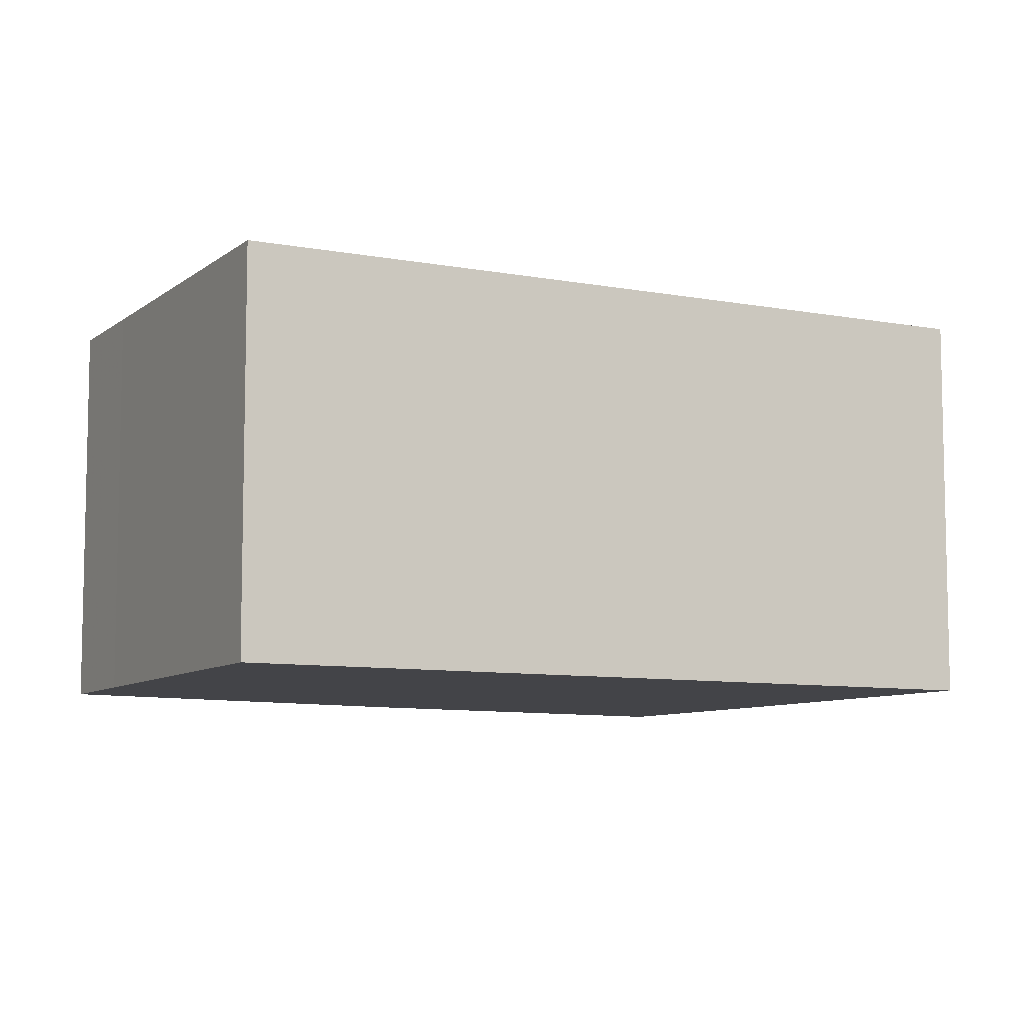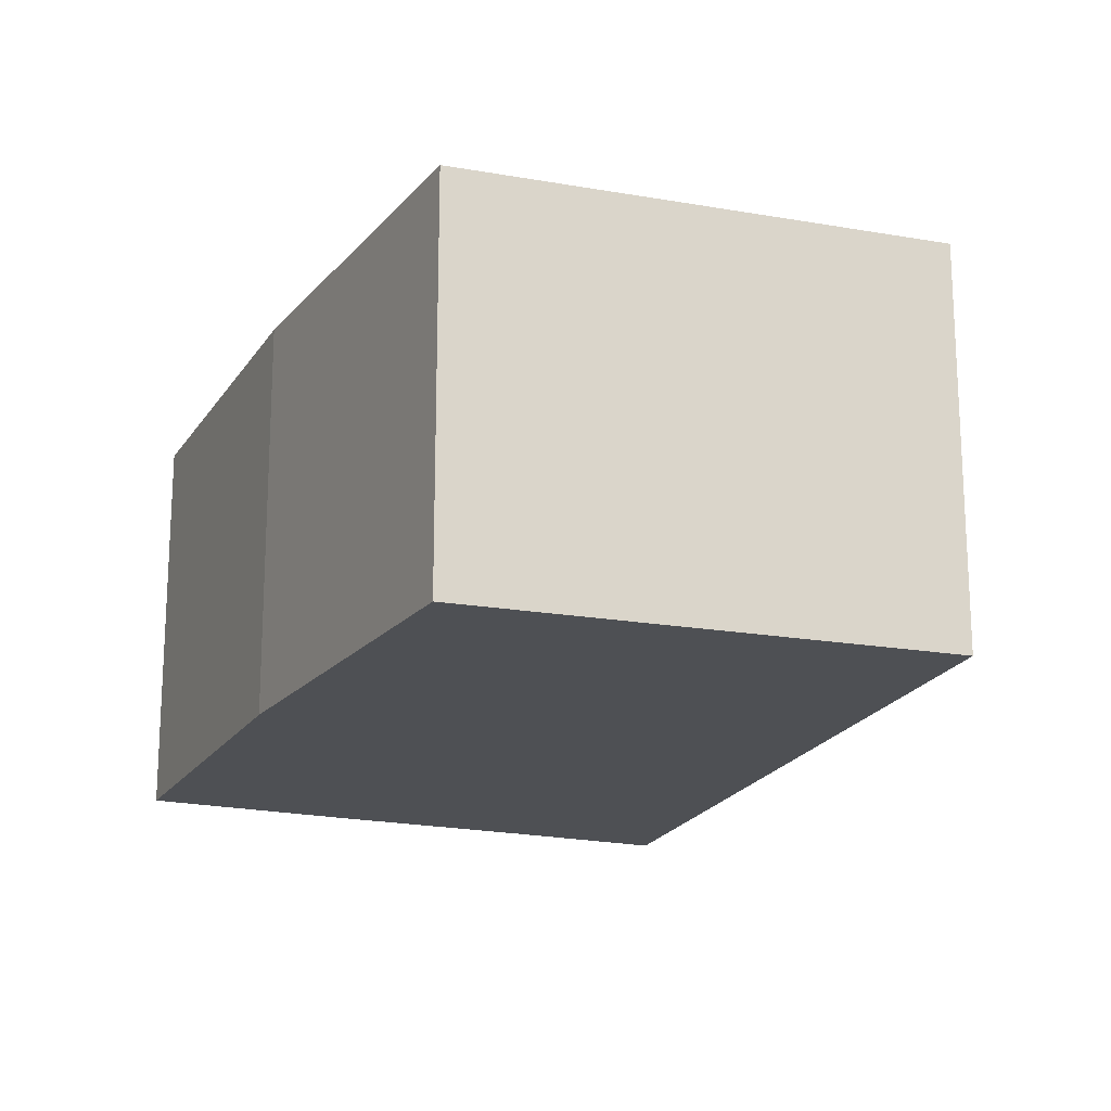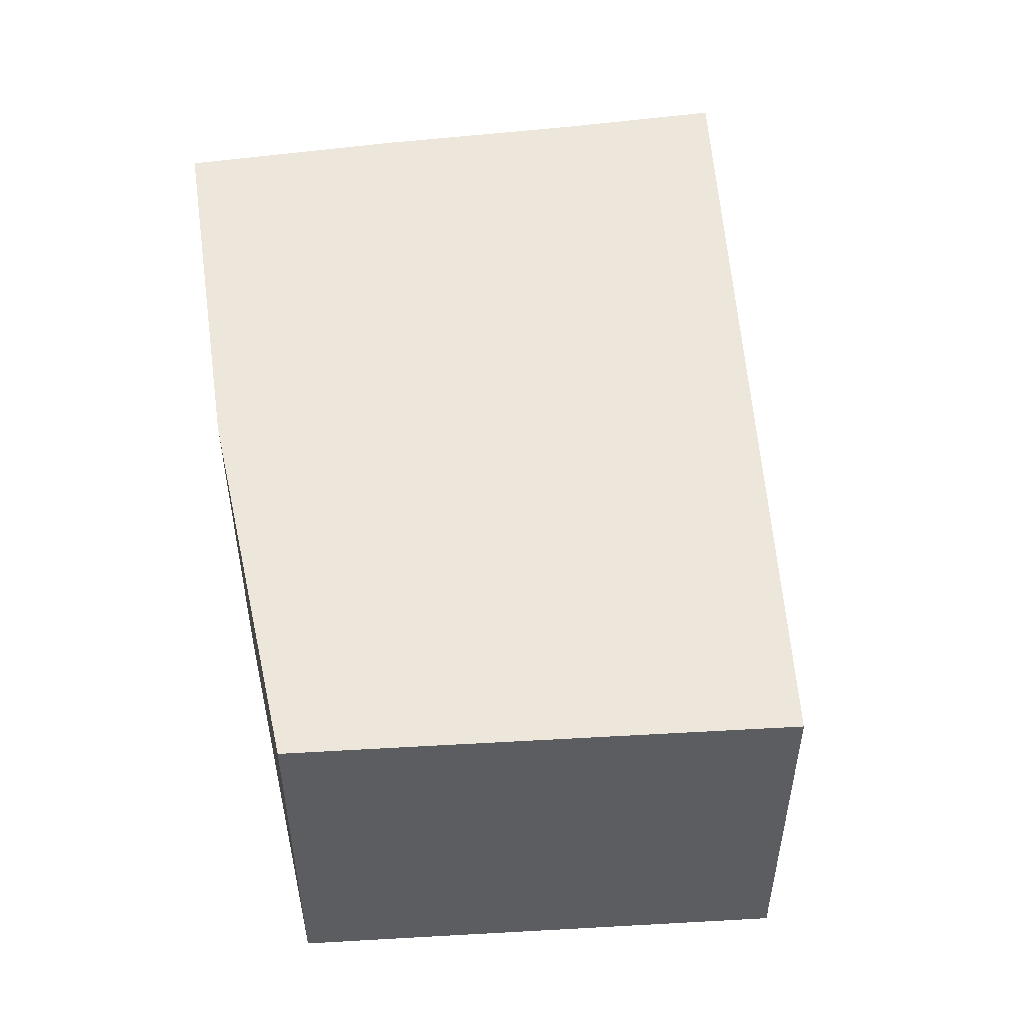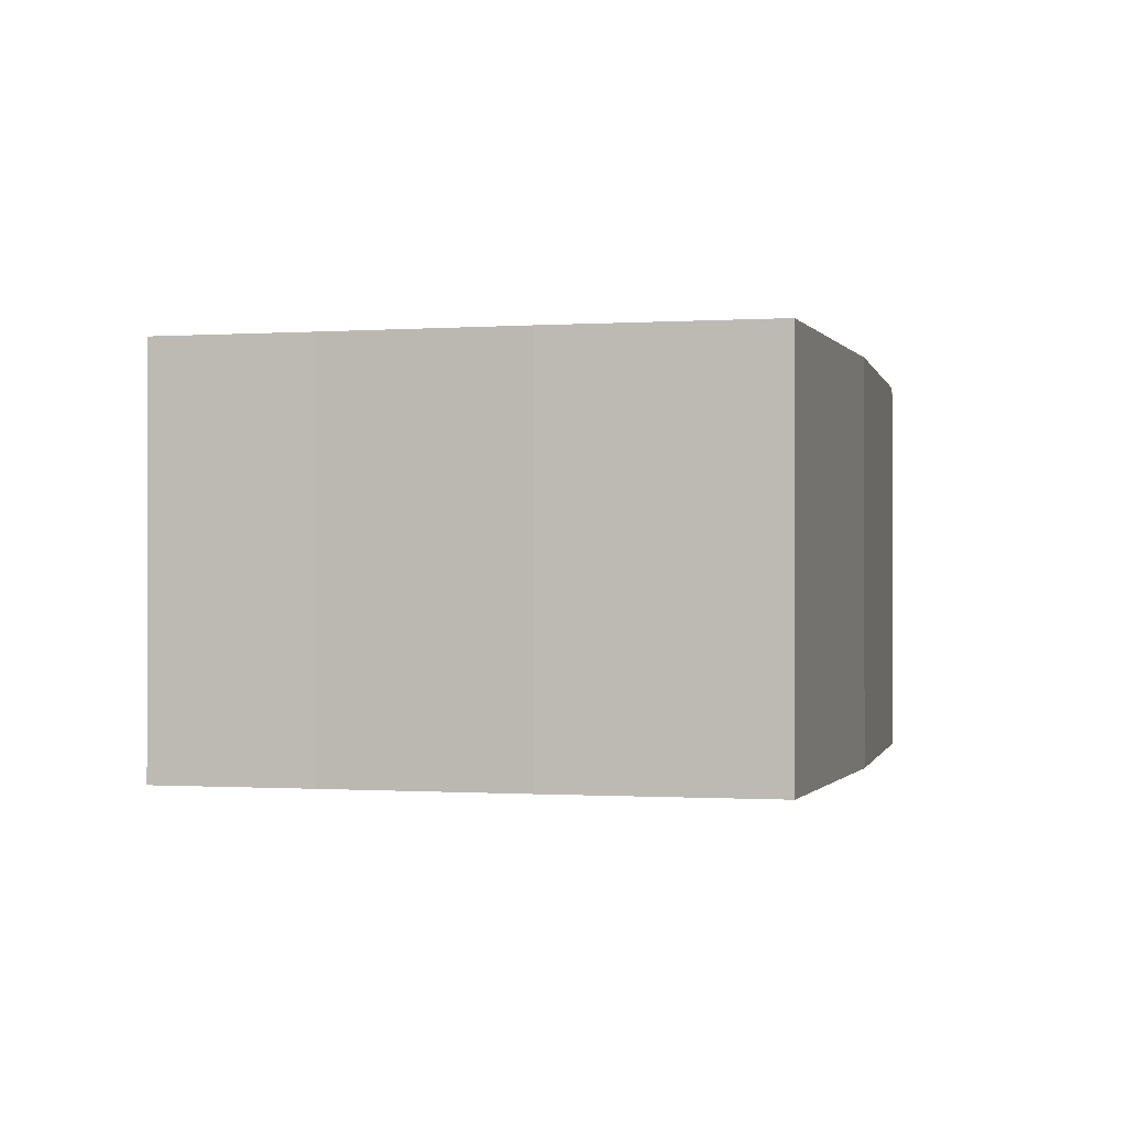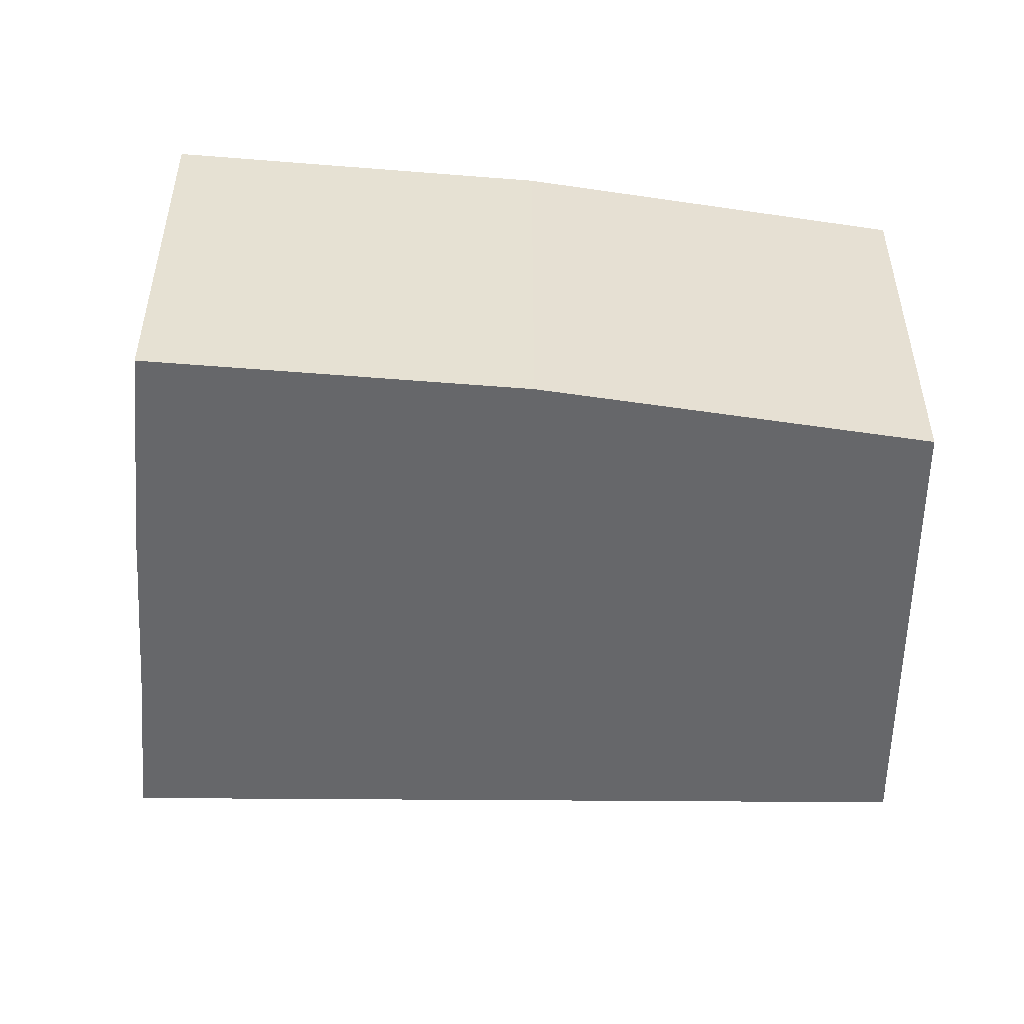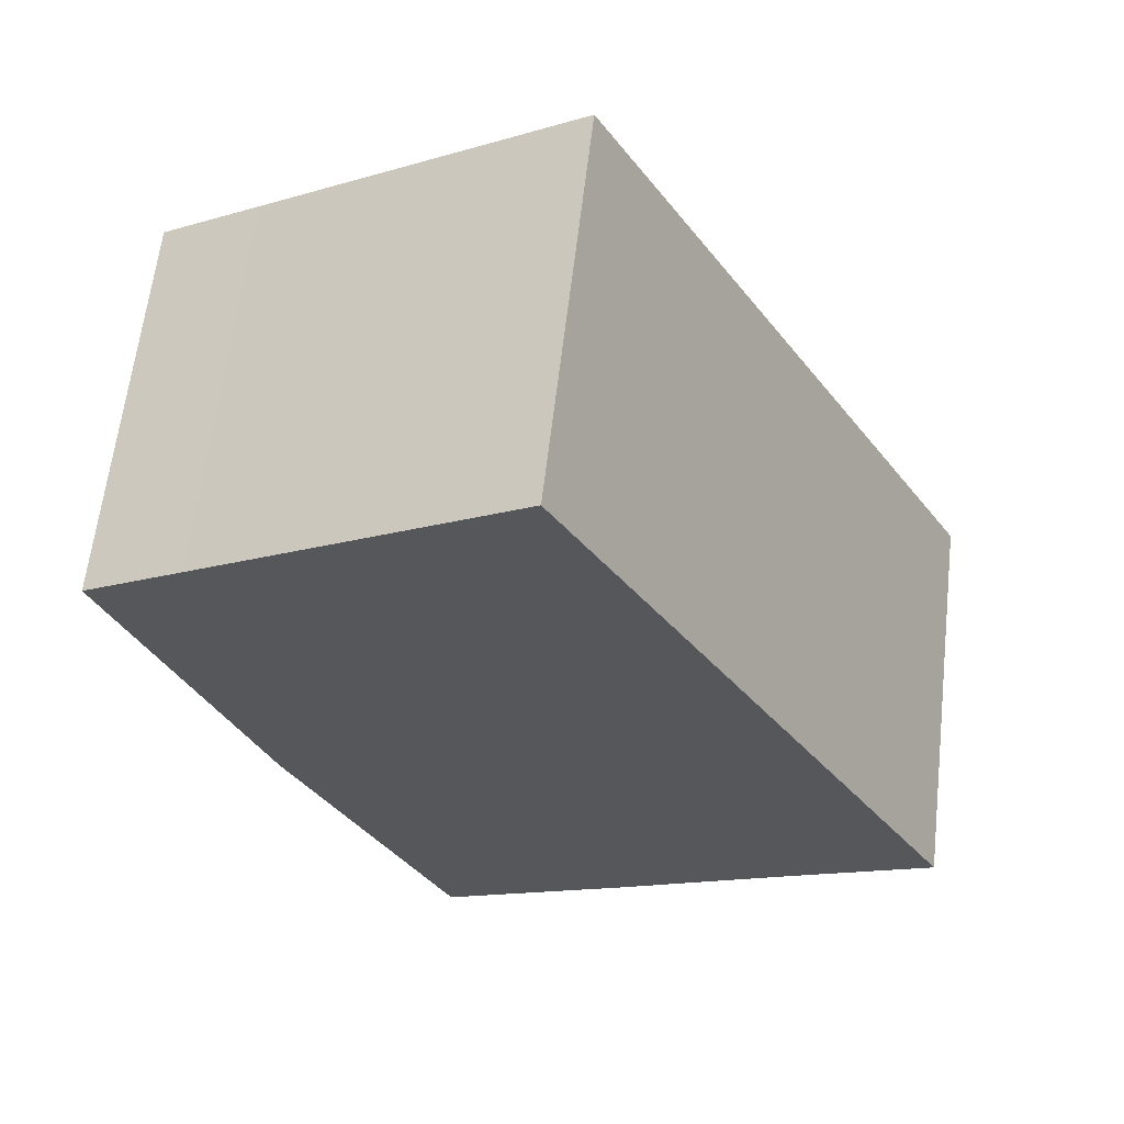
<metadata>
{"format":"obj","ext":"obj","renderer":"f3d","projection":"perspective","resolution":1024,"background":"white","views":[{"elev":-8.3,"azim":32.0,"up":"+Y"},{"elev":-18.9,"azim":-49.0,"up":"+Y"},{"elev":53.8,"azim":-34.0,"up":"+Y"},{"elev":-0.5,"azim":169.5,"up":"+Y"},{"elev":-52.2,"azim":-120.8,"up":"+Y"},{"elev":62.4,"azim":6.6,"up":"+Z"}]}
</metadata>
<code>
g default
v 3.05 0 -12.03
v 3.891 0 -11.6
v 5.61 0 -10.73
v 8.631 0 -9.207
v 13.12 0 -7.039
v 0.1829 0 15.08
v -9.91 0 9.118
v -13.12 0 7.228
v -8.535 0 -4.303
v -3.321 0 -15.08
v 3.05 12.53 -12.03
v 3.891 12.53 -11.6
v 5.61 12.53 -10.73
v 8.631 12.53 -9.207
v 13.12 12.53 -7.039
v 0.1829 12.53 15.08
v -9.91 12.53 9.118
v -13.12 12.53 7.228
v -8.535 12.53 -4.303
v -3.321 12.53 -15.08
f 8 7 9
f 7 6 9
f 5 9 6
f 4 9 5
f 3 9 4
f 2 9 3
f 1 9 2
f 9 1 10
f 18 17 19
f 17 16 19
f 15 19 16
f 14 19 15
f 13 19 14
f 12 19 13
f 11 19 12
f 19 11 20
f 8 7 17
f 17 18 8
f 9 8 18
f 18 19 9
f 7 6 16
f 16 17 7
f 6 5 15
f 15 16 6
f 5 4 14
f 14 15 5
f 4 3 13
f 13 14 4
f 3 2 12
f 12 13 3
f 2 1 11
f 11 12 2
f 1 10 20
f 20 11 1
f 10 9 19
f 19 20 10

</code>
